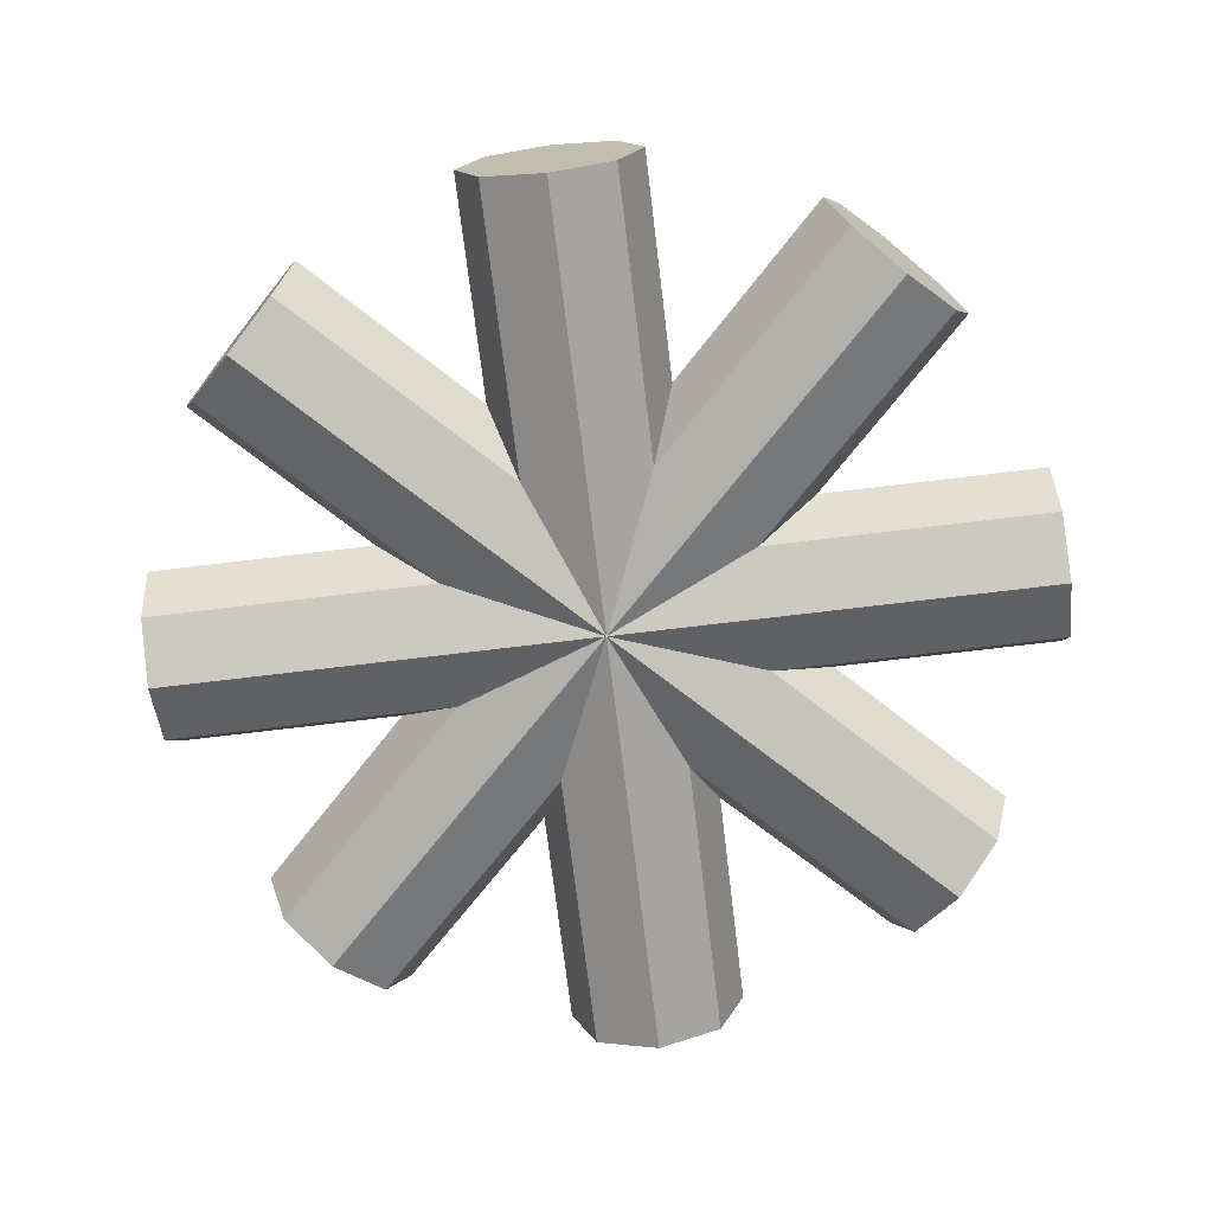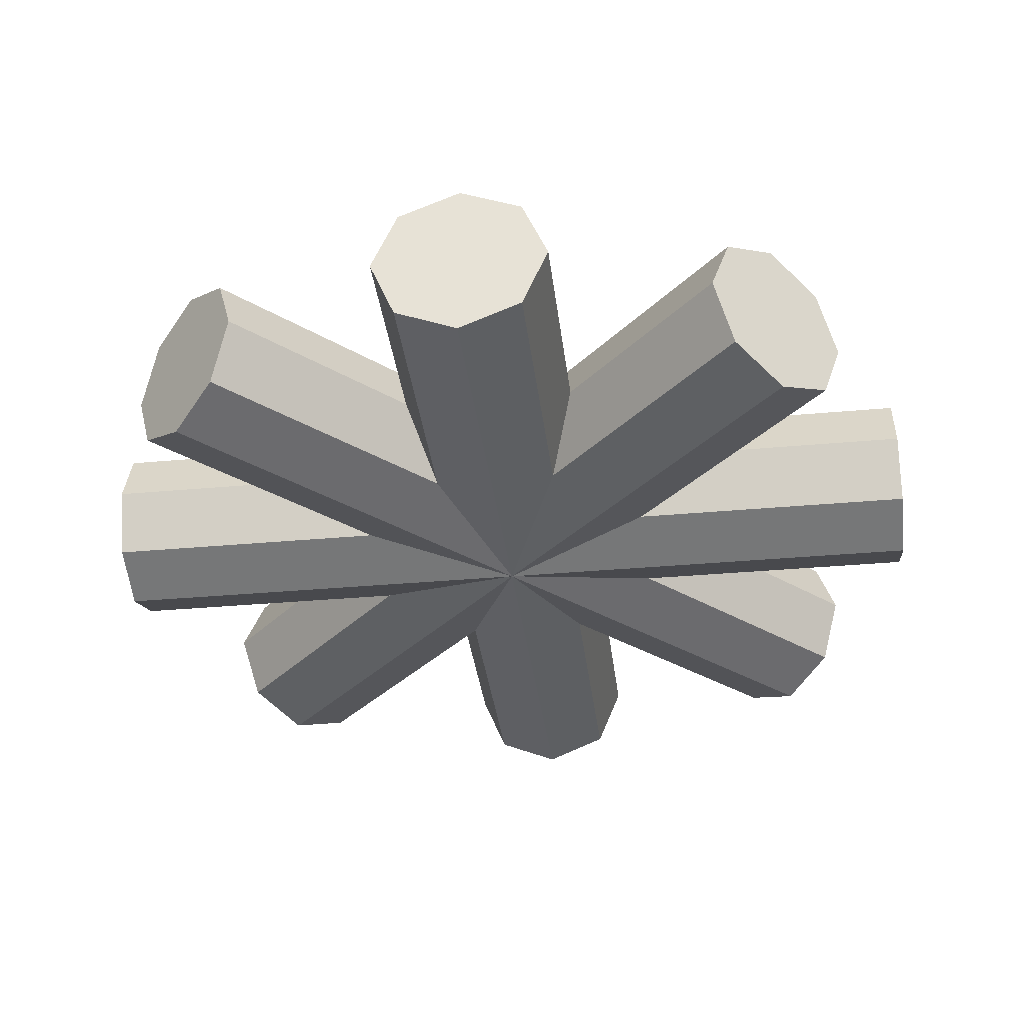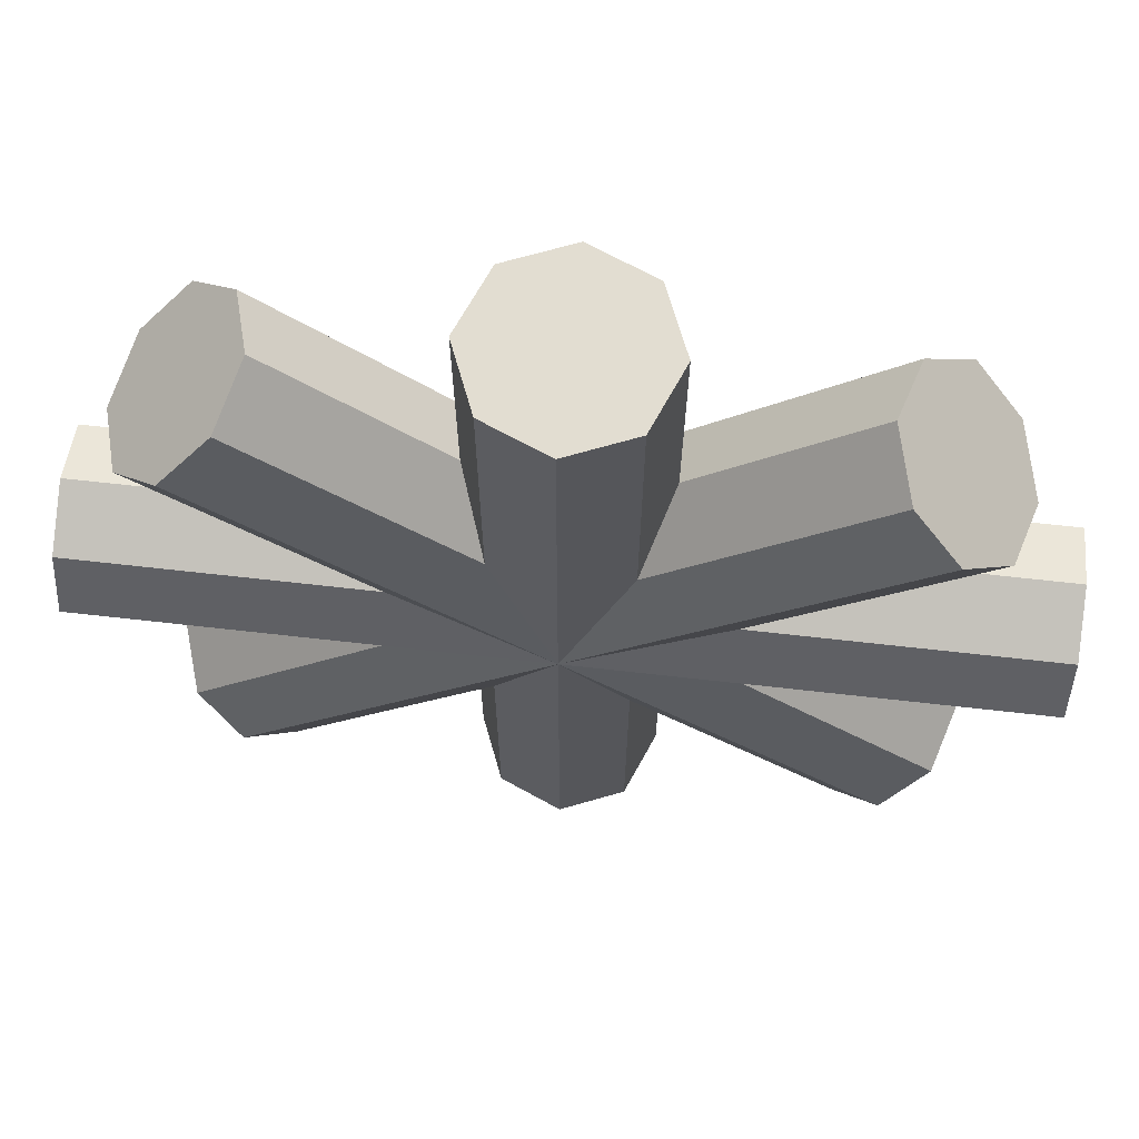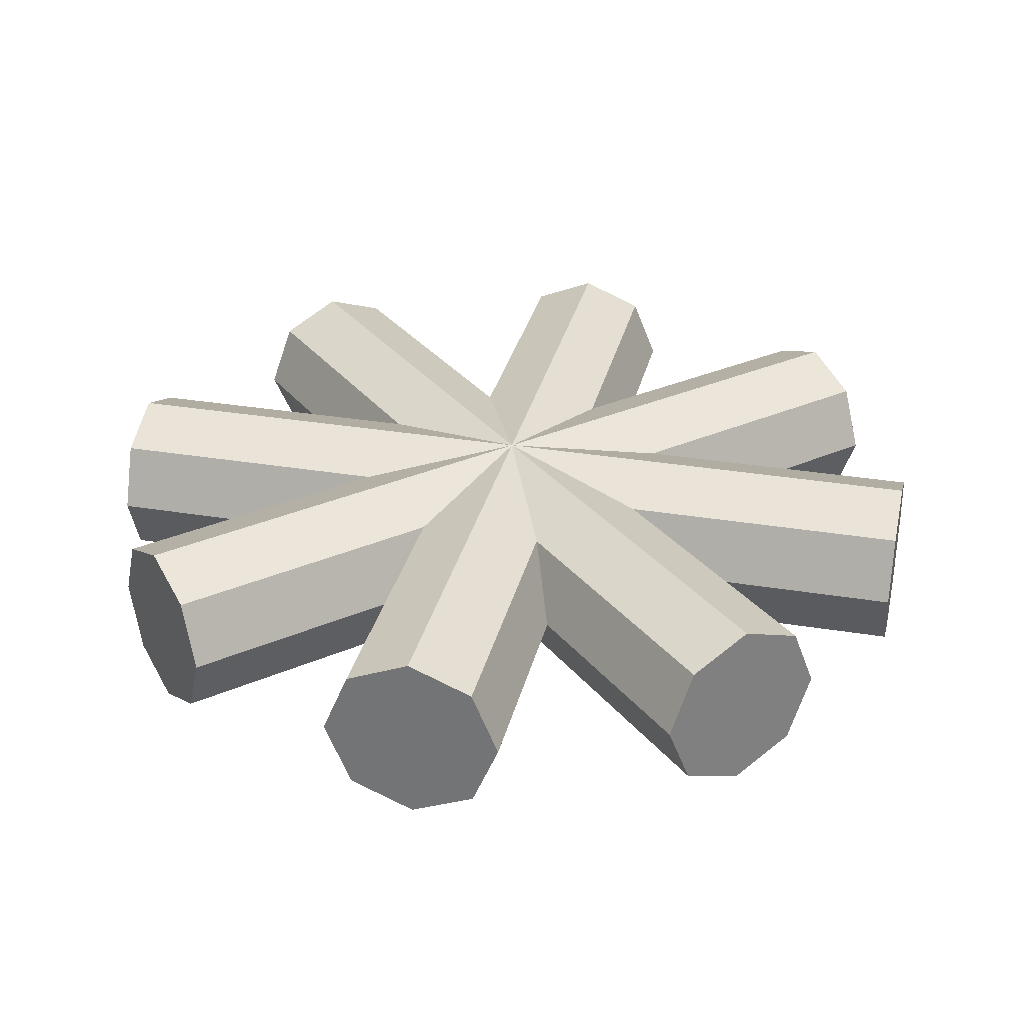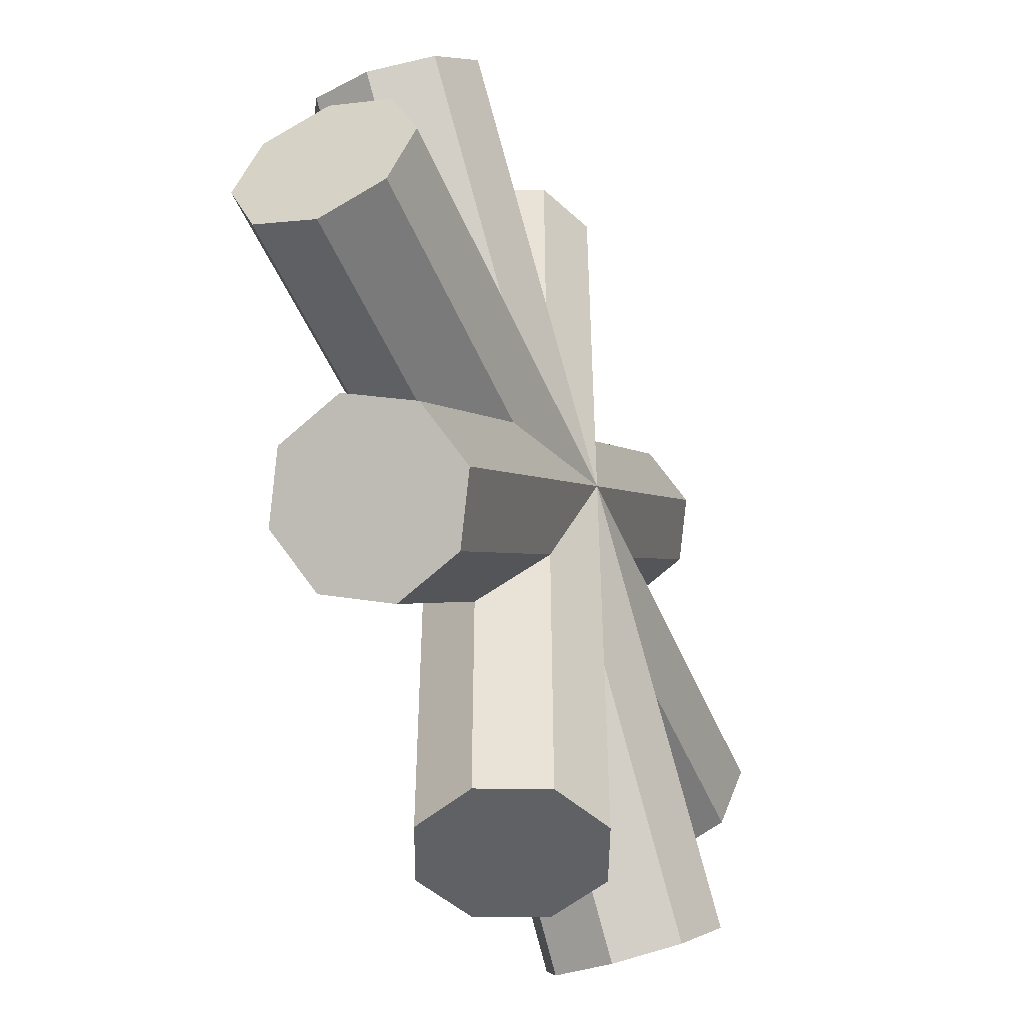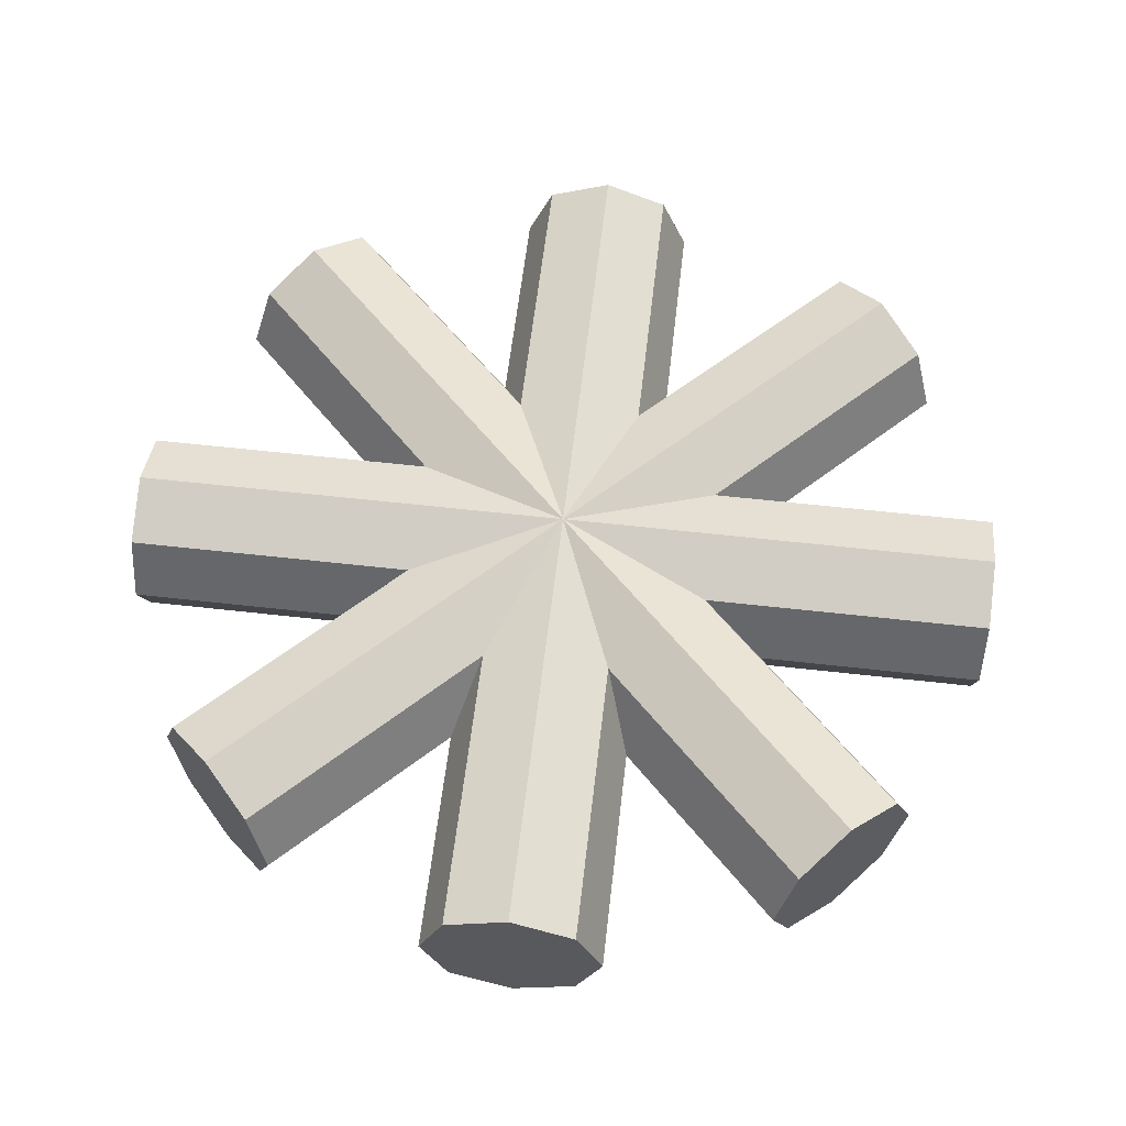
<metadata>
{"format":"obj","ext":"obj","renderer":"f3d","projection":"perspective","resolution":1024,"background":"white","views":[{"elev":-71.5,"azim":96.9,"up":"+Y"},{"elev":-35.0,"azim":-173.1,"up":"+Y"},{"elev":68.4,"azim":-173.6,"up":"+Z"},{"elev":31.6,"azim":-166.8,"up":"+Y"},{"elev":-48.7,"azim":-68.0,"up":"+Z"},{"elev":59.8,"azim":-128.4,"up":"+Y"}]}
</metadata>
<code>
g default
v -2.175 1.23 -2.903
v -2.539 1.443 -2.539
v -2.903 1.23 -2.175
v -3.054 0.715 -2.024
v -2.903 0.2002 -2.175
v -2.539 -0.01304 -2.539
v -2.175 0.2002 -2.903
v -2.024 0.715 -3.054
v 2.903 1.23 2.175
v 2.539 1.443 2.539
v 2.175 1.23 2.903
v 2.024 0.715 3.054
v 2.175 0.2002 2.903
v 2.539 -0.01304 2.539
v 2.903 0.2002 2.175
v 3.054 0.715 2.024
v -2.539 0.715 -2.539
v 2.539 0.715 2.539
v -3.59 1.23 -0.5148
v -3.59 1.443 -0
v -3.59 1.23 0.5148
v -3.59 0.715 0.728
v -3.59 0.2002 0.5148
v -3.59 -0.01304 -0
v -3.59 0.2002 -0.5148
v -3.59 0.715 -0.728
v 3.59 1.23 -0.5148
v 3.59 1.443 0
v 3.59 1.23 0.5148
v 3.59 0.715 0.728
v 3.59 0.2002 0.5148
v 3.59 -0.01304 0
v 3.59 0.2002 -0.5148
v 3.59 0.715 -0.728
v -3.59 0.715 -0
v 3.59 0.715 0
v 0.5148 1.23 -3.59
v 0 1.443 -3.59
v -0.5148 1.23 -3.59
v -0.728 0.715 -3.59
v -0.5148 0.2002 -3.59
v 0 -0.01304 -3.59
v 0.5148 0.2002 -3.59
v 0.728 0.715 -3.59
v 0.5148 1.23 3.59
v 0 1.443 3.59
v -0.5148 1.23 3.59
v -0.728 0.715 3.59
v -0.5148 0.2002 3.59
v 0 -0.01304 3.59
v 0.5148 0.2002 3.59
v 0.728 0.715 3.59
v 0 0.715 -3.59
v 0 0.715 3.59
v -2.903 1.23 2.175
v -2.539 1.443 2.539
v -2.175 1.23 2.903
v -2.024 0.715 3.054
v -2.175 0.2002 2.903
v -2.539 -0.01304 2.539
v -2.903 0.2002 2.175
v -3.054 0.715 2.024
v 2.175 1.23 -2.903
v 2.539 1.443 -2.539
v 2.903 1.23 -2.175
v 3.054 0.715 -2.024
v 2.903 0.2002 -2.175
v 2.539 -0.01304 -2.539
v 2.175 0.2002 -2.903
v 2.024 0.715 -3.054
v -2.539 0.715 2.539
v 2.539 0.715 -2.539
g pCylinder5
f 1 2 10 9
f 2 3 11 10
f 3 4 12 11
f 4 5 13 12
f 5 6 14 13
f 6 7 15 14
f 7 8 16 15
f 8 1 9 16
f 2 1 17
f 3 2 17
f 4 3 17
f 5 4 17
f 6 5 17
f 7 6 17
f 8 7 17
f 1 8 17
f 9 10 18
f 10 11 18
f 11 12 18
f 12 13 18
f 13 14 18
f 14 15 18
f 15 16 18
f 16 9 18
f 19 20 28 27
f 20 21 29 28
f 21 22 30 29
f 22 23 31 30
f 23 24 32 31
f 24 25 33 32
f 25 26 34 33
f 26 19 27 34
f 20 19 35
f 21 20 35
f 22 21 35
f 23 22 35
f 24 23 35
f 25 24 35
f 26 25 35
f 19 26 35
f 27 28 36
f 28 29 36
f 29 30 36
f 30 31 36
f 31 32 36
f 32 33 36
f 33 34 36
f 34 27 36
f 37 38 46 45
f 38 39 47 46
f 39 40 48 47
f 40 41 49 48
f 41 42 50 49
f 42 43 51 50
f 43 44 52 51
f 44 37 45 52
f 38 37 53
f 39 38 53
f 40 39 53
f 41 40 53
f 42 41 53
f 43 42 53
f 44 43 53
f 37 44 53
f 45 46 54
f 46 47 54
f 47 48 54
f 48 49 54
f 49 50 54
f 50 51 54
f 51 52 54
f 52 45 54
f 55 56 64 63
f 56 57 65 64
f 57 58 66 65
f 58 59 67 66
f 59 60 68 67
f 60 61 69 68
f 61 62 70 69
f 62 55 63 70
f 56 55 71
f 57 56 71
f 58 57 71
f 59 58 71
f 60 59 71
f 61 60 71
f 62 61 71
f 55 62 71
f 63 64 72
f 64 65 72
f 65 66 72
f 66 67 72
f 67 68 72
f 68 69 72
f 69 70 72
f 70 63 72

</code>
